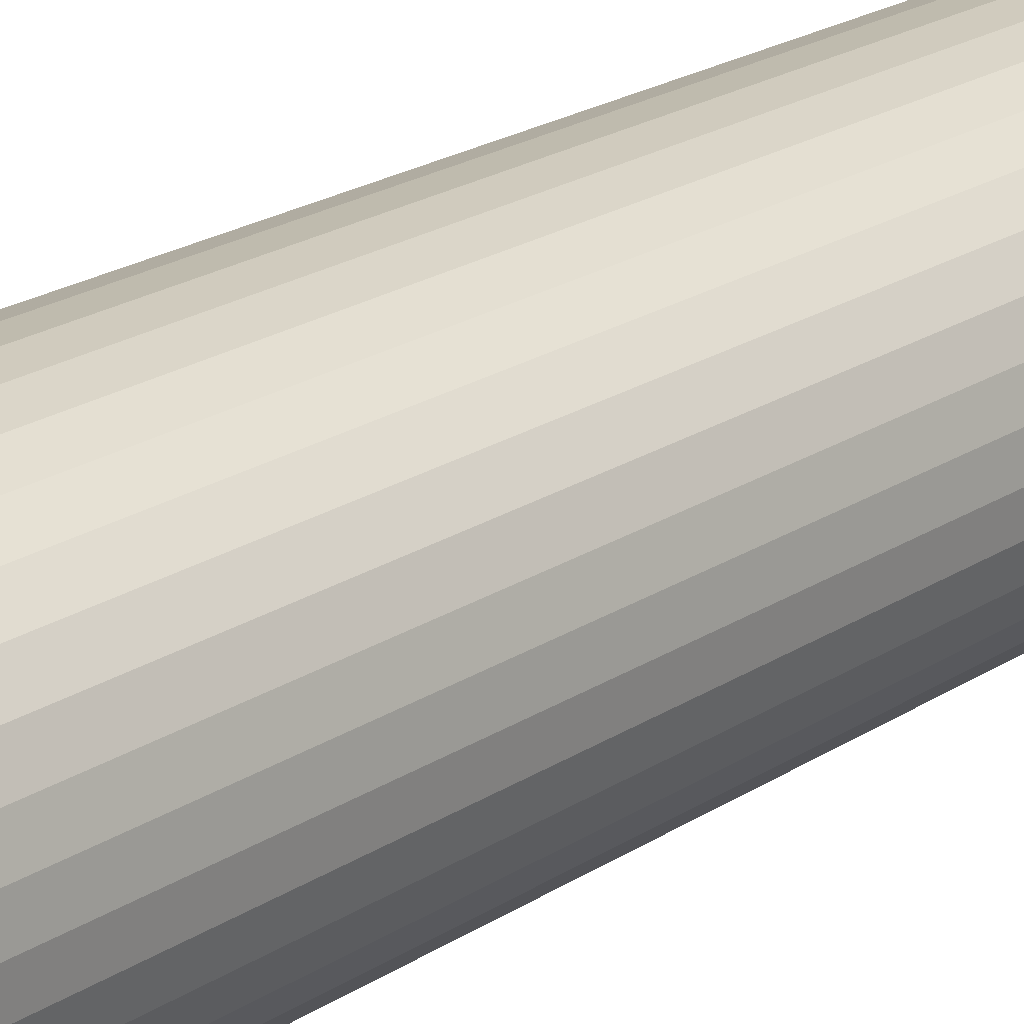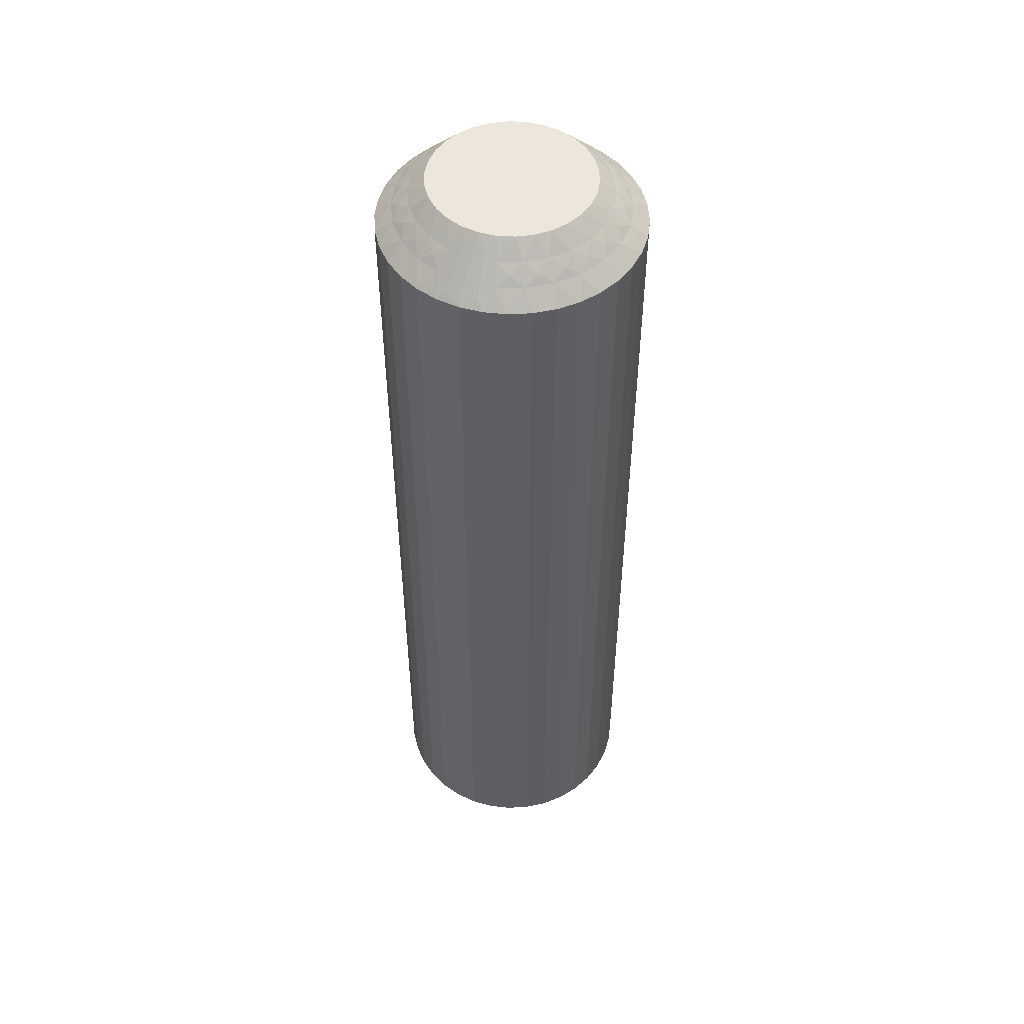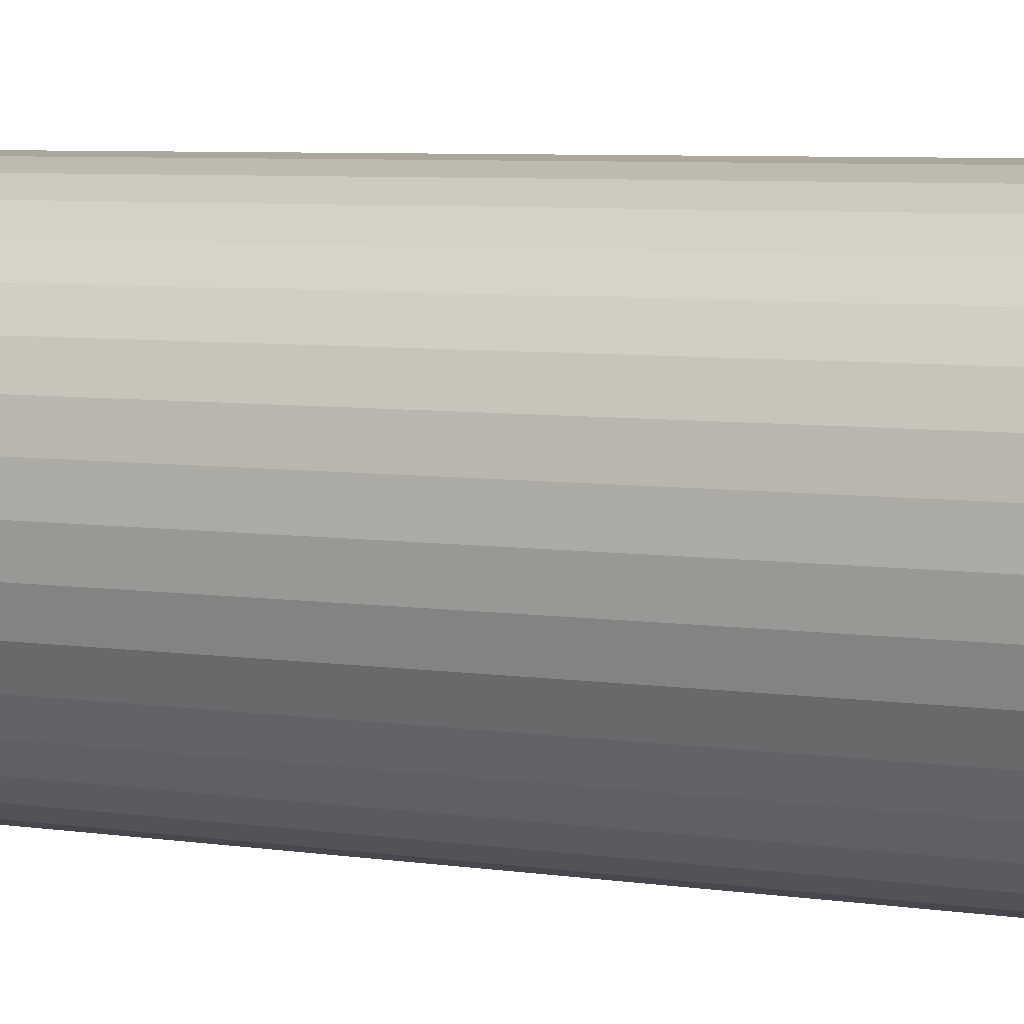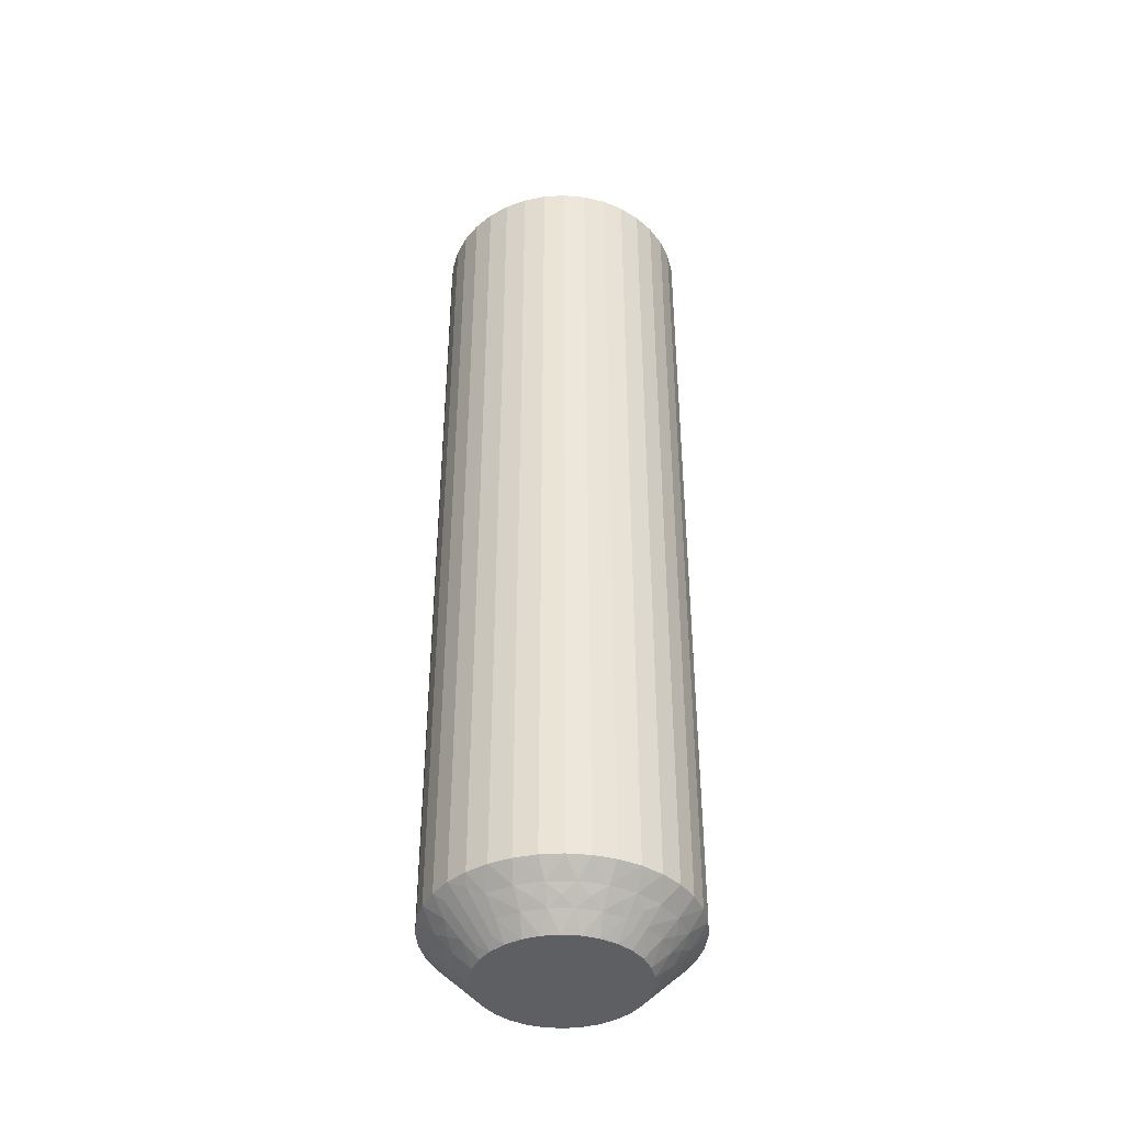
<metadata>
{"format":"obj","ext":"obj","renderer":"f3d","projection":"perspective","resolution":1024,"background":"white","views":[{"elev":19.8,"azim":-141.1,"up":"+Y"},{"elev":50.7,"azim":111.8,"up":"+Z"},{"elev":4.4,"azim":122.8,"up":"+Y"},{"elev":-41.4,"azim":138.8,"up":"+Z"}]}
</metadata>
<code>
v 10.02 18.75 -149.8
v 9.739 18.49 -150
v 9.638 18.98 -149.5
v 12.66 17.39 -149.5
v 12.28 17.02 -150
v 12.02 17.47 -150
v 10.36 18.98 -149.5
v 10.26 18.49 -150
v 10 19.25 -149.2
v 9.578 19.47 -149
v 10.42 19.47 -149
v 12.91 16.72 -149.5
v 13.1 17.63 -149
v 13.46 18 -148.5
v 13.76 17.37 -148.5
v 9.222 19.16 -149.2
v 8.936 18.81 -149.5
v 8.759 19.27 -149
v 13.4 16.84 -149
v 8.49 18.88 -149.2
v 8.012 18.88 -149
v 8.296 18.47 -149.5
v 7.845 18.43 -149.2
v 12.25 17.99 -149.5
v 11.67 17.86 -150
v 7.754 17.99 -149.5
v 7.38 18.32 -149
v 7.325 17.85 -149.2
v 6.901 17.63 -149
v 7.344 17.39 -149.5
v 12.62 18.32 -149
v 13.06 18.57 -148.5
v 6.961 17.15 -149.2
v 6.602 16.84 -149
v 12.57 19.06 -148.5
v 7.087 16.72 -149.5
v 7.27 16.33 -149.8
v 7.555 16.52 -150
v 7.5 16 -150
v 11.7 18.47 -149.5
v 7.022 16.36 -149.5
v 6 16 -148.5
v 11.25 18.17 -150
v 6.277 16.45 -148.8
v 6.061 16.69 -148.5
v 11.99 18.88 -149
v 12 19.46 -148.5
v 11.06 18.81 -149.5
v 10.77 18.38 -150
v 11.24 19.27 -149
v 11.37 19.76 -148.5
v 10.69 19.94 -148.5
v 10 20 -148.5
v 9.227 18.38 -150
v 9.305 19.94 -148.5
v 8.75 18.17 -150
v 8.632 19.76 -148.5
v 8 19.46 -148.5
v 8.327 17.86 -150
v 7.429 19.06 -148.5
v 7.977 17.47 -150
v 6.936 18.57 -148.5
v 6.536 18 -148.5
v 7.716 17.02 -150
v 6.241 17.37 -148.5
v 12.73 16.33 -149.8
v 12.5 16 -150
v 12.45 16.52 -150
v 12.98 16.36 -149.5
v 14 16 -148.5
v 13.72 16.45 -148.8
v 13.94 16.69 -148.5
v 13.04 17.15 -149.2
v 12.67 17.85 -149.2
v 12.16 18.43 -149.2
v 11.51 18.88 -149.2
v 10.78 19.16 -149.2
v 9.978 18.75 -120.2
v 10.26 18.49 -120
v 10.36 18.98 -120.5
v 7.344 17.39 -120.5
v 7.716 17.02 -120
v 7.977 17.47 -120
v 9.638 18.98 -120.5
v 9.739 18.49 -120
v 10 19.25 -120.8
v 10.42 19.47 -121
v 9.578 19.47 -121
v 7.087 16.72 -120.5
v 10.78 19.16 -120.8
v 6.901 17.63 -121
v 6.536 18 -121.5
v 6.241 17.37 -121.5
v 11.24 19.27 -121
v 11.06 18.81 -120.5
v 6.602 16.84 -121
v 11.51 18.88 -120.8
v 11.99 18.88 -121
v 11.7 18.47 -120.5
v 12.16 18.43 -120.8
v 12.25 17.99 -120.5
v 12.62 18.32 -121
v 7.754 17.99 -120.5
v 8.327 17.86 -120
v 12.67 17.85 -120.8
v 13.1 17.63 -121
v 12.66 17.39 -120.5
v 13.04 17.15 -120.8
v 13.4 16.84 -121
v 7.38 18.32 -121
v 6.936 18.57 -121.5
v 7.429 19.06 -121.5
v 12.91 16.72 -120.5
v 12.73 16.33 -120.2
v 12.45 16.52 -120
v 12.5 16 -120
v 8.296 18.47 -120.5
v 12.98 16.36 -120.5
v 14 16 -121.5
v 8.75 18.17 -120
v 13.72 16.45 -121.2
v 13.94 16.69 -121.5
v 8.012 18.88 -121
v 8 19.46 -121.5
v 8.936 18.81 -120.5
v 9.227 18.38 -120
v 8.759 19.27 -121
v 8.632 19.76 -121.5
v 9.305 19.94 -121.5
v 10 20 -121.5
v 10.77 18.38 -120
v 10.69 19.94 -121.5
v 11.25 18.17 -120
v 11.37 19.76 -121.5
v 12 19.46 -121.5
v 11.67 17.86 -120
v 12.57 19.06 -121.5
v 12.02 17.47 -120
v 13.06 18.57 -121.5
v 13.46 18 -121.5
v 12.28 17.02 -120
v 13.76 17.37 -121.5
v 7.27 16.33 -120.2
v 7.5 16 -120
v 7.555 16.52 -120
v 7.022 16.36 -120.5
v 6 16 -121.5
v 6.277 16.45 -121.2
v 6.061 16.69 -121.5
v 6.961 17.15 -120.8
v 7.325 17.85 -120.8
v 7.845 18.43 -120.8
v 8.49 18.88 -120.8
v 9.222 19.16 -120.8
v 13.94 15.31 -121.5
v 13.94 15.31 -148.5
v 13.76 14.63 -121.5
v 13.76 14.63 -148.5
v 13.46 14 -121.5
v 13.46 14 -148.5
v 13.06 13.43 -121.5
v 13.06 13.43 -148.5
v 12.57 12.94 -121.5
v 12.57 12.94 -148.5
v 12 12.54 -121.5
v 12 12.54 -148.5
v 11.37 12.24 -121.5
v 11.37 12.24 -148.5
v 10.69 12.06 -121.5
v 10.69 12.06 -148.5
v 10 12 -121.5
v 10 12 -148.5
v 9.305 12.06 -121.5
v 9.305 12.06 -148.5
v 8.632 12.24 -121.5
v 8.632 12.24 -148.5
v 8 12.54 -121.5
v 8 12.54 -148.5
v 7.429 12.94 -121.5
v 7.429 12.94 -148.5
v 6.936 13.43 -121.5
v 6.936 13.43 -148.5
v 6.536 14 -121.5
v 6.536 14 -148.5
v 6.241 14.63 -121.5
v 6.241 14.63 -148.5
v 6.061 15.31 -121.5
v 6.061 15.31 -148.5
v 9.739 13.51 -120
v 8.75 13.83 -120
v 9.227 13.62 -120
v 10.26 13.51 -120
v 10.77 13.62 -120
v 11.25 13.83 -120
v 11.67 14.14 -120
v 12.02 14.53 -120
v 12.28 14.98 -120
v 7.555 15.48 -120
v 7.716 14.98 -120
v 12.45 15.48 -120
v 7.977 14.53 -120
v 8.327 14.14 -120
v 10.26 13.51 -150
v 10.77 13.62 -150
v 9.739 13.51 -150
v 12.28 14.98 -150
v 8.75 13.83 -150
v 9.227 13.62 -150
v 7.716 14.98 -150
v 7.977 14.53 -150
v 7.555 15.48 -150
v 8.327 14.14 -150
v 11.67 14.14 -150
v 12.02 14.53 -150
v 11.25 13.83 -150
v 12.45 15.48 -150
v 10.78 12.84 -120.8
v 11.24 12.73 -121
v 11.06 13.19 -120.5
v 9.978 13.25 -120.2
v 12.66 14.61 -120.5
v 9.638 13.02 -120.5
v 10.36 13.02 -120.5
v 10 12.75 -120.8
v 10.42 12.53 -121
v 9.578 12.53 -121
v 12.91 15.28 -120.5
v 13.1 14.37 -121
v 9.222 12.84 -120.8
v 8.936 13.19 -120.5
v 8.759 12.73 -121
v 13.4 15.16 -121
v 8.49 13.12 -120.8
v 8.012 13.12 -121
v 8.296 13.53 -120.5
v 12.25 14.01 -120.5
v 7.845 13.57 -120.8
v 7.754 14.01 -120.5
v 7.38 13.68 -121
v 7.325 14.15 -120.8
v 7.344 14.61 -120.5
v 6.901 14.37 -121
v 12.62 13.68 -121
v 6.961 14.85 -120.8
v 7.087 15.28 -120.5
v 6.602 15.16 -121
v 7.27 15.67 -120.2
v 11.7 13.53 -120.5
v 7.022 15.64 -120.5
v 6.277 15.55 -121.2
v 11.99 13.12 -121
v 12.73 15.67 -120.2
v 12.98 15.64 -120.5
v 13.72 15.55 -121.2
v 13.04 14.85 -120.8
v 12.67 14.15 -120.8
v 12.16 13.57 -120.8
v 11.51 13.12 -120.8
v 9.222 12.84 -149.2
v 8.759 12.73 -149
v 8.936 13.19 -149.5
v 10.02 13.25 -149.8
v 7.344 14.61 -149.5
v 10.36 13.02 -149.5
v 9.638 13.02 -149.5
v 10 12.75 -149.2
v 9.578 12.53 -149
v 10.42 12.53 -149
v 7.087 15.28 -149.5
v 6.901 14.37 -149
v 10.78 12.84 -149.2
v 11.06 13.19 -149.5
v 11.24 12.73 -149
v 6.602 15.16 -149
v 11.51 13.12 -149.2
v 11.99 13.12 -149
v 11.7 13.53 -149.5
v 7.754 14.01 -149.5
v 12.16 13.57 -149.2
v 12.25 14.01 -149.5
v 12.62 13.68 -149
v 12.67 14.15 -149.2
v 12.66 14.61 -149.5
v 13.1 14.37 -149
v 7.38 13.68 -149
v 13.04 14.85 -149.2
v 12.91 15.28 -149.5
v 13.4 15.16 -149
v 12.73 15.67 -149.8
v 8.296 13.53 -149.5
v 12.98 15.64 -149.5
v 13.72 15.55 -148.8
v 8.012 13.12 -149
v 7.27 15.67 -149.8
v 7.022 15.64 -149.5
v 6.277 15.55 -148.8
v 6.961 14.85 -149.2
v 7.325 14.15 -149.2
v 7.845 13.57 -149.2
v 8.49 13.12 -149.2
f 1 2 3
f 4 5 6
f 1 7 8
f 9 10 11
f 9 11 7
f 9 3 10
f 4 12 5
f 9 1 3
f 9 7 1
f 13 14 15
f 16 3 17
f 16 18 10
f 16 10 3
f 13 15 19
f 16 17 18
f 20 21 18
f 20 22 21
f 20 17 22
f 20 18 17
f 23 21 22
f 24 6 25
f 23 26 27
f 23 27 21
f 23 22 26
f 24 4 6
f 28 29 27
f 28 27 26
f 28 26 30
f 28 30 29
f 31 32 14
f 33 34 29
f 31 35 32
f 33 29 30
f 33 30 36
f 33 36 34
f 37 36 38
f 37 38 39
f 31 14 13
f 40 24 25
f 41 39 42
f 40 25 43
f 41 36 37
f 41 37 39
f 41 34 36
f 44 42 45
f 44 45 34
f 46 47 35
f 44 41 42
f 44 34 41
f 46 35 31
f 48 43 49
f 48 40 43
f 50 51 47
f 50 52 51
f 50 47 46
f 7 49 8
f 7 48 49
f 11 53 52
f 11 52 50
f 3 2 54
f 10 55 53
f 10 53 11
f 17 54 56
f 17 3 54
f 18 57 55
f 18 58 57
f 18 55 10
f 22 56 59
f 22 17 56
f 21 58 18
f 21 60 58
f 26 59 61
f 26 22 59
f 27 60 21
f 27 62 60
f 27 63 62
f 30 61 64
f 30 26 61
f 29 63 27
f 29 65 63
f 36 64 38
f 36 30 64
f 34 65 29
f 34 45 65
f 66 67 68
f 66 68 12
f 69 70 67
f 69 67 66
f 69 66 12
f 69 12 19
f 71 72 70
f 71 70 69
f 71 69 19
f 71 19 72
f 73 12 4
f 73 13 19
f 73 19 12
f 73 4 13
f 74 4 24
f 74 31 13
f 74 24 31
f 74 13 4
f 12 68 5
f 75 46 31
f 75 31 24
f 75 24 40
f 75 40 46
f 76 48 50
f 76 50 46
f 76 46 40
f 76 40 48
f 19 15 72
f 77 48 7
f 77 50 48
f 77 7 11
f 77 11 50
f 1 8 2
f 78 79 80
f 81 82 83
f 78 84 85
f 86 80 87
f 86 87 88
f 86 88 84
f 86 78 80
f 81 89 82
f 86 84 78
f 90 87 80
f 91 92 93
f 90 94 87
f 90 80 95
f 90 95 94
f 91 93 96
f 97 98 94
f 97 95 99
f 97 99 98
f 97 94 95
f 100 101 102
f 100 98 99
f 103 83 104
f 100 102 98
f 100 99 101
f 105 106 102
f 103 81 83
f 105 102 101
f 105 101 107
f 105 107 106
f 108 109 106
f 110 111 92
f 108 106 107
f 110 112 111
f 108 107 113
f 108 113 109
f 114 113 115
f 114 115 116
f 110 92 91
f 117 103 104
f 118 116 119
f 118 113 114
f 117 104 120
f 118 114 116
f 118 109 113
f 121 119 122
f 121 122 109
f 121 118 119
f 123 124 112
f 121 109 118
f 123 112 110
f 125 120 126
f 125 117 120
f 127 128 124
f 127 129 128
f 127 124 123
f 84 126 85
f 84 125 126
f 88 130 129
f 88 129 127
f 80 79 131
f 87 132 130
f 87 130 88
f 95 131 133
f 95 80 131
f 94 134 132
f 94 135 134
f 94 132 87
f 99 133 136
f 99 95 133
f 98 135 94
f 98 137 135
f 101 136 138
f 101 99 136
f 102 137 98
f 102 139 137
f 102 140 139
f 107 138 141
f 107 101 138
f 106 140 102
f 106 142 140
f 113 141 115
f 113 107 141
f 109 142 106
f 109 122 142
f 143 144 145
f 143 145 89
f 146 147 144
f 146 144 143
f 146 143 89
f 146 89 96
f 148 149 147
f 148 147 146
f 148 146 96
f 148 96 149
f 150 89 81
f 150 91 96
f 150 96 89
f 150 81 91
f 151 81 103
f 151 110 91
f 151 103 110
f 151 91 81
f 152 123 110
f 89 145 82
f 152 110 103
f 152 103 117
f 152 117 123
f 153 125 127
f 153 127 123
f 153 123 117
f 153 117 125
f 154 125 84
f 96 93 149
f 154 127 125
f 154 84 88
f 154 88 127
f 78 85 79
f 42 147 149
f 45 149 93
f 45 42 149
f 65 93 92
f 65 45 93
f 63 92 111
f 63 65 92
f 62 111 112
f 62 63 111
f 60 112 124
f 60 62 112
f 58 124 128
f 58 60 124
f 57 128 129
f 57 58 128
f 55 129 130
f 55 57 129
f 53 130 132
f 53 55 130
f 52 132 134
f 52 53 132
f 51 134 135
f 51 52 134
f 47 135 137
f 47 51 135
f 35 137 139
f 35 47 137
f 32 139 140
f 32 35 139
f 14 32 140
f 14 140 142
f 15 14 142
f 15 142 122
f 72 15 122
f 72 122 119
f 70 72 119
f 70 119 155
f 156 155 157
f 156 70 155
f 158 157 159
f 158 156 157
f 160 159 161
f 160 158 159
f 162 161 163
f 162 160 161
f 164 163 165
f 164 162 163
f 166 165 167
f 166 164 165
f 168 167 169
f 168 166 167
f 170 169 171
f 170 168 169
f 172 171 173
f 172 170 171
f 174 173 175
f 174 172 173
f 176 175 177
f 176 174 175
f 178 177 179
f 178 176 177
f 180 179 181
f 180 178 179
f 182 181 183
f 182 180 181
f 184 182 183
f 184 183 185
f 186 184 185
f 186 185 187
f 188 186 187
f 188 187 147
f 42 188 147
f 189 190 191
f 136 189 192
f 136 192 193
f 136 193 194
f 136 194 195
f 136 195 196
f 136 196 197
f 144 198 199
f 136 197 200
f 144 199 201
f 136 200 116
f 144 201 202
f 136 116 115
f 144 202 190
f 136 115 141
f 136 141 138
f 136 133 131
f 136 82 144
f 136 190 189
f 136 144 190
f 136 120 82
f 136 131 120
f 82 145 144
f 120 104 83
f 120 83 82
f 131 79 85
f 131 85 126
f 131 126 120
f 203 25 204
f 205 25 203
f 43 25 49
f 5 25 6
f 68 25 5
f 204 25 206
f 56 25 205
f 49 25 56
f 206 25 68
f 207 205 208
f 209 39 210
f 211 39 209
f 64 59 38
f 61 59 64
f 212 56 207
f 210 56 212
f 38 56 39
f 207 56 205
f 39 56 210
f 59 56 38
f 213 206 214
f 215 206 213
f 204 206 215
f 206 67 216
f 2 8 54
f 206 68 67
f 54 49 56
f 8 49 54
f 217 218 219
f 220 192 189
f 221 197 196
f 220 189 222
f 220 223 192
f 224 225 223
f 224 222 226
f 224 220 222
f 221 227 197
f 224 223 220
f 228 159 157
f 224 226 225
f 229 222 230
f 229 231 226
f 229 226 222
f 228 157 232
f 229 230 231
f 233 234 231
f 233 235 234
f 233 230 235
f 233 231 230
f 236 196 195
f 237 234 235
f 237 238 239
f 237 239 234
f 237 235 238
f 240 238 241
f 236 221 196
f 240 242 239
f 240 239 238
f 240 241 242
f 243 161 159
f 244 245 246
f 243 163 161
f 244 242 241
f 244 246 242
f 244 241 245
f 247 198 144
f 243 159 228
f 248 236 195
f 247 245 198
f 248 195 194
f 249 246 245
f 249 144 147
f 249 247 144
f 249 245 247
f 250 147 187
f 251 165 163
f 250 187 246
f 250 246 249
f 251 163 243
f 250 249 147
f 219 194 193
f 219 248 194
f 218 167 165
f 218 169 167
f 218 165 251
f 223 193 192
f 223 219 193
f 225 171 169
f 225 169 218
f 222 189 191
f 226 171 225
f 226 173 171
f 230 191 190
f 230 222 191
f 231 175 173
f 231 177 175
f 231 173 226
f 235 190 202
f 235 230 190
f 234 177 231
f 234 179 177
f 238 202 201
f 238 235 202
f 239 179 234
f 239 181 179
f 239 183 181
f 241 201 199
f 241 238 201
f 242 183 239
f 242 185 183
f 245 199 198
f 245 241 199
f 246 185 242
f 246 187 185
f 252 116 200
f 252 200 227
f 253 119 116
f 253 227 232
f 253 252 227
f 253 116 252
f 254 155 119
f 254 119 253
f 254 253 232
f 254 232 155
f 255 232 227
f 255 227 221
f 255 228 232
f 255 221 228
f 256 243 228
f 256 221 236
f 256 236 243
f 256 228 221
f 227 200 197
f 257 248 251
f 257 243 236
f 257 236 248
f 257 251 243
f 258 251 248
f 258 219 218
f 258 218 251
f 258 248 219
f 232 157 155
f 217 225 218
f 217 219 223
f 217 223 225
f 259 260 261
f 262 205 203
f 263 209 210
f 262 203 264
f 262 265 205
f 266 267 265
f 266 264 268
f 266 262 264
f 263 269 209
f 266 265 262
f 270 184 186
f 266 268 267
f 271 264 272
f 271 273 268
f 271 268 264
f 270 186 274
f 271 272 273
f 275 276 273
f 275 277 276
f 275 272 277
f 275 273 272
f 278 210 212
f 279 276 277
f 279 280 281
f 279 281 276
f 279 277 280
f 282 280 283
f 278 263 210
f 282 284 281
f 282 281 280
f 282 283 284
f 285 182 184
f 286 287 288
f 285 180 182
f 286 284 283
f 286 288 284
f 286 283 287
f 289 216 67
f 285 184 270
f 290 278 212
f 289 287 216
f 290 212 207
f 291 288 287
f 291 67 70
f 291 289 67
f 291 287 289
f 292 70 156
f 293 178 180
f 292 156 288
f 292 288 291
f 293 180 285
f 292 291 70
f 261 207 208
f 261 290 207
f 260 176 178
f 260 174 176
f 260 178 293
f 265 208 205
f 265 261 208
f 267 172 174
f 267 174 260
f 264 203 204
f 268 172 267
f 268 170 172
f 272 204 215
f 272 264 204
f 273 168 170
f 273 166 168
f 273 170 268
f 277 215 213
f 277 272 215
f 276 166 273
f 276 164 166
f 280 213 214
f 280 277 213
f 281 164 276
f 281 162 164
f 281 160 162
f 283 214 206
f 283 280 214
f 284 160 281
f 284 158 160
f 287 206 216
f 287 283 206
f 288 158 284
f 288 156 158
f 294 39 211
f 294 211 269
f 295 42 39
f 295 269 274
f 295 294 269
f 295 39 294
f 296 188 42
f 296 42 295
f 296 295 274
f 296 274 188
f 297 274 269
f 297 269 263
f 297 270 274
f 297 263 270
f 298 285 270
f 298 263 278
f 298 278 285
f 298 270 263
f 269 211 209
f 299 290 293
f 299 285 278
f 299 278 290
f 299 293 285
f 300 293 290
f 300 261 260
f 300 260 293
f 300 290 261
f 274 186 188
f 259 267 260
f 259 261 265
f 259 265 267

</code>
